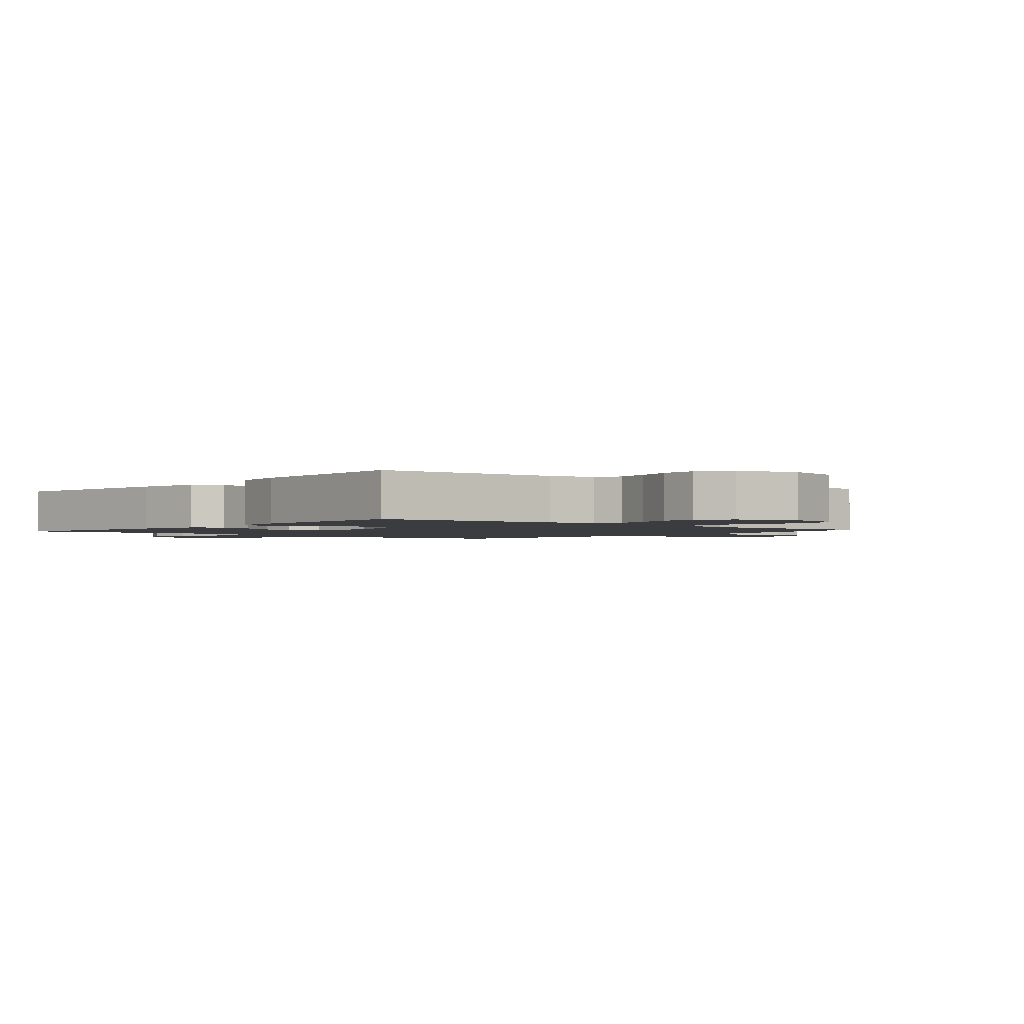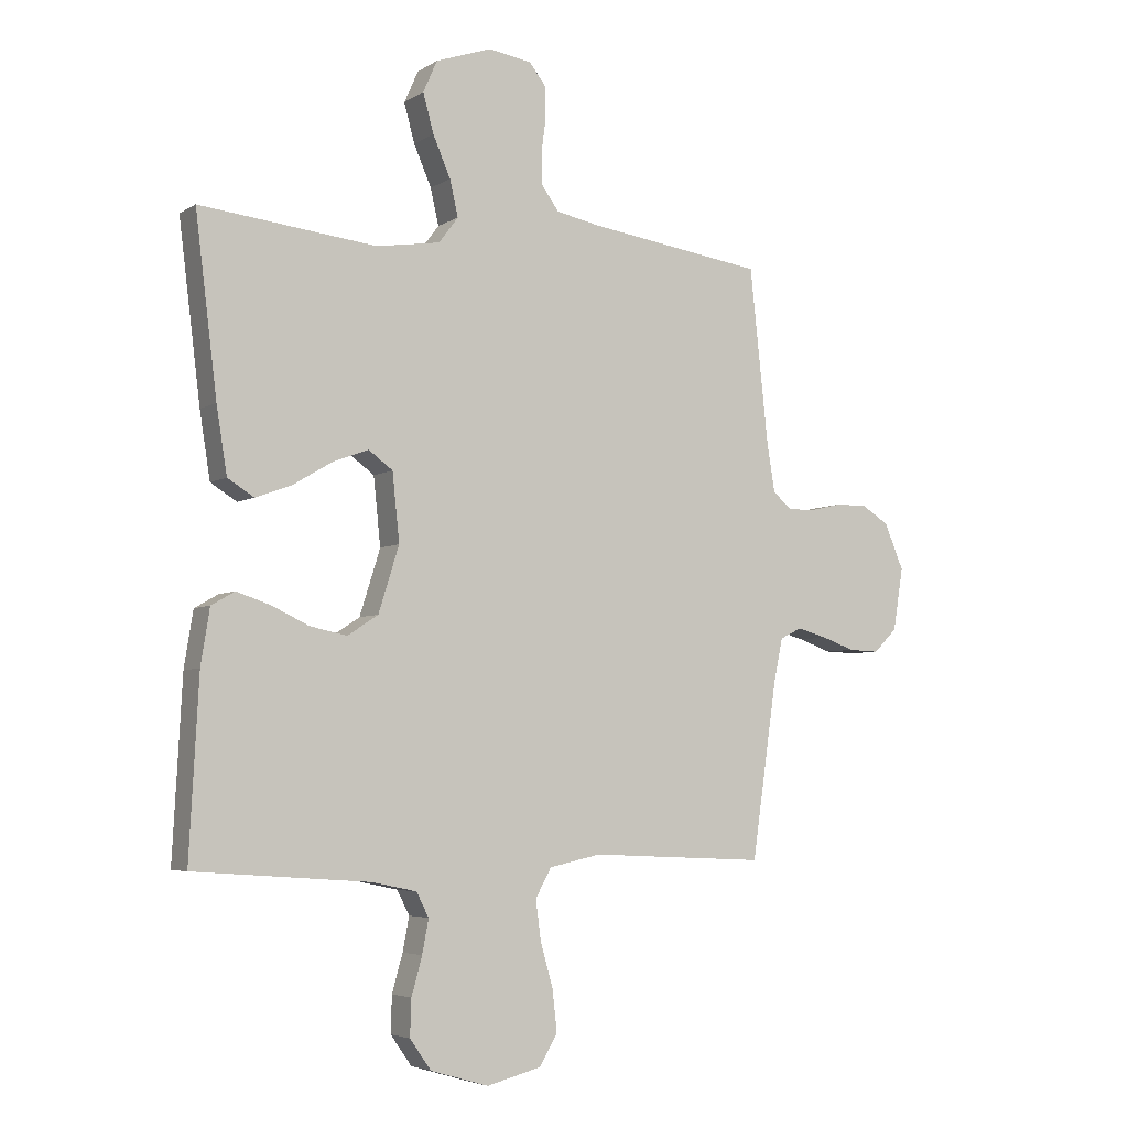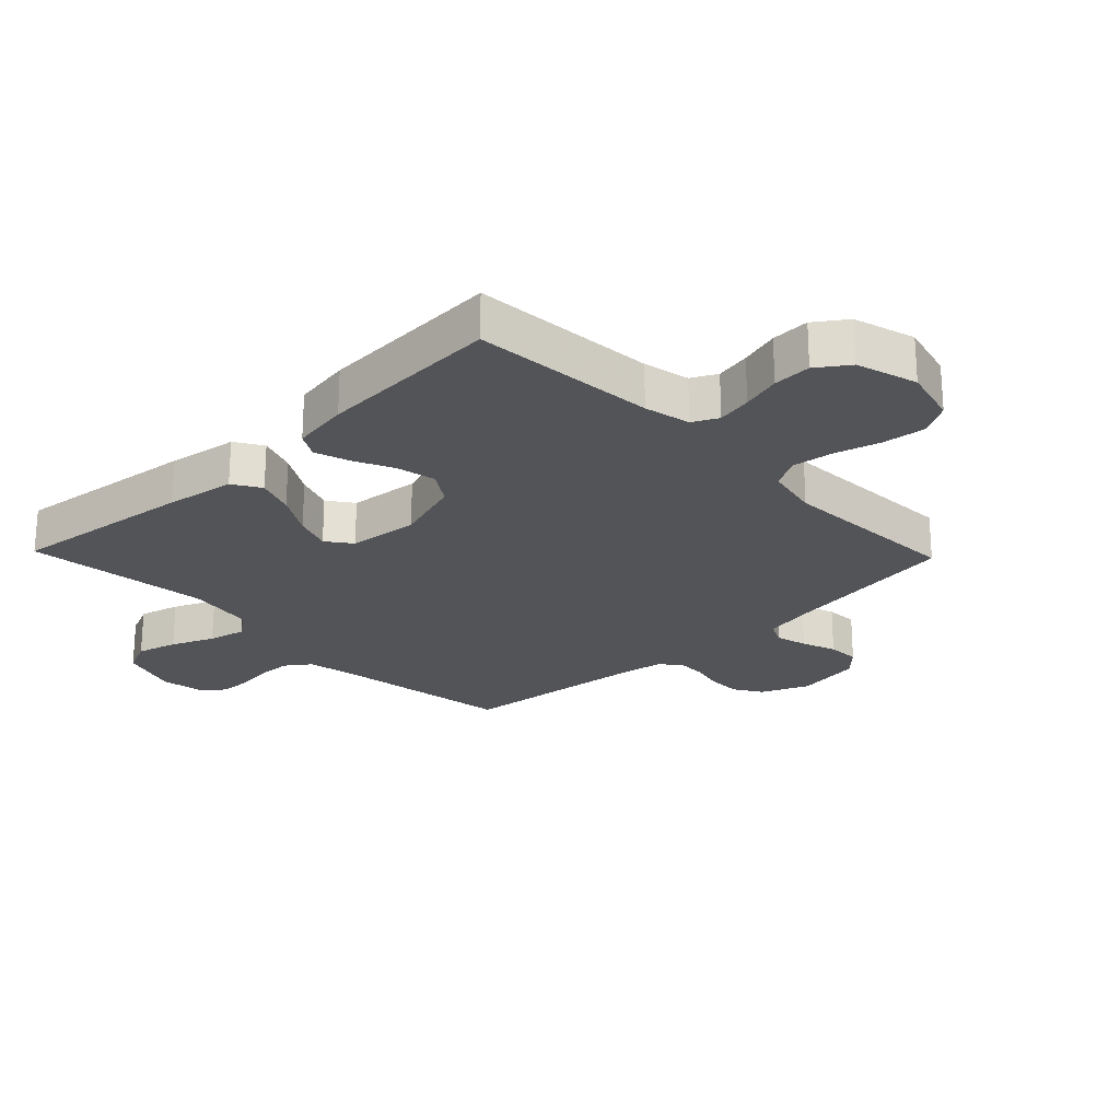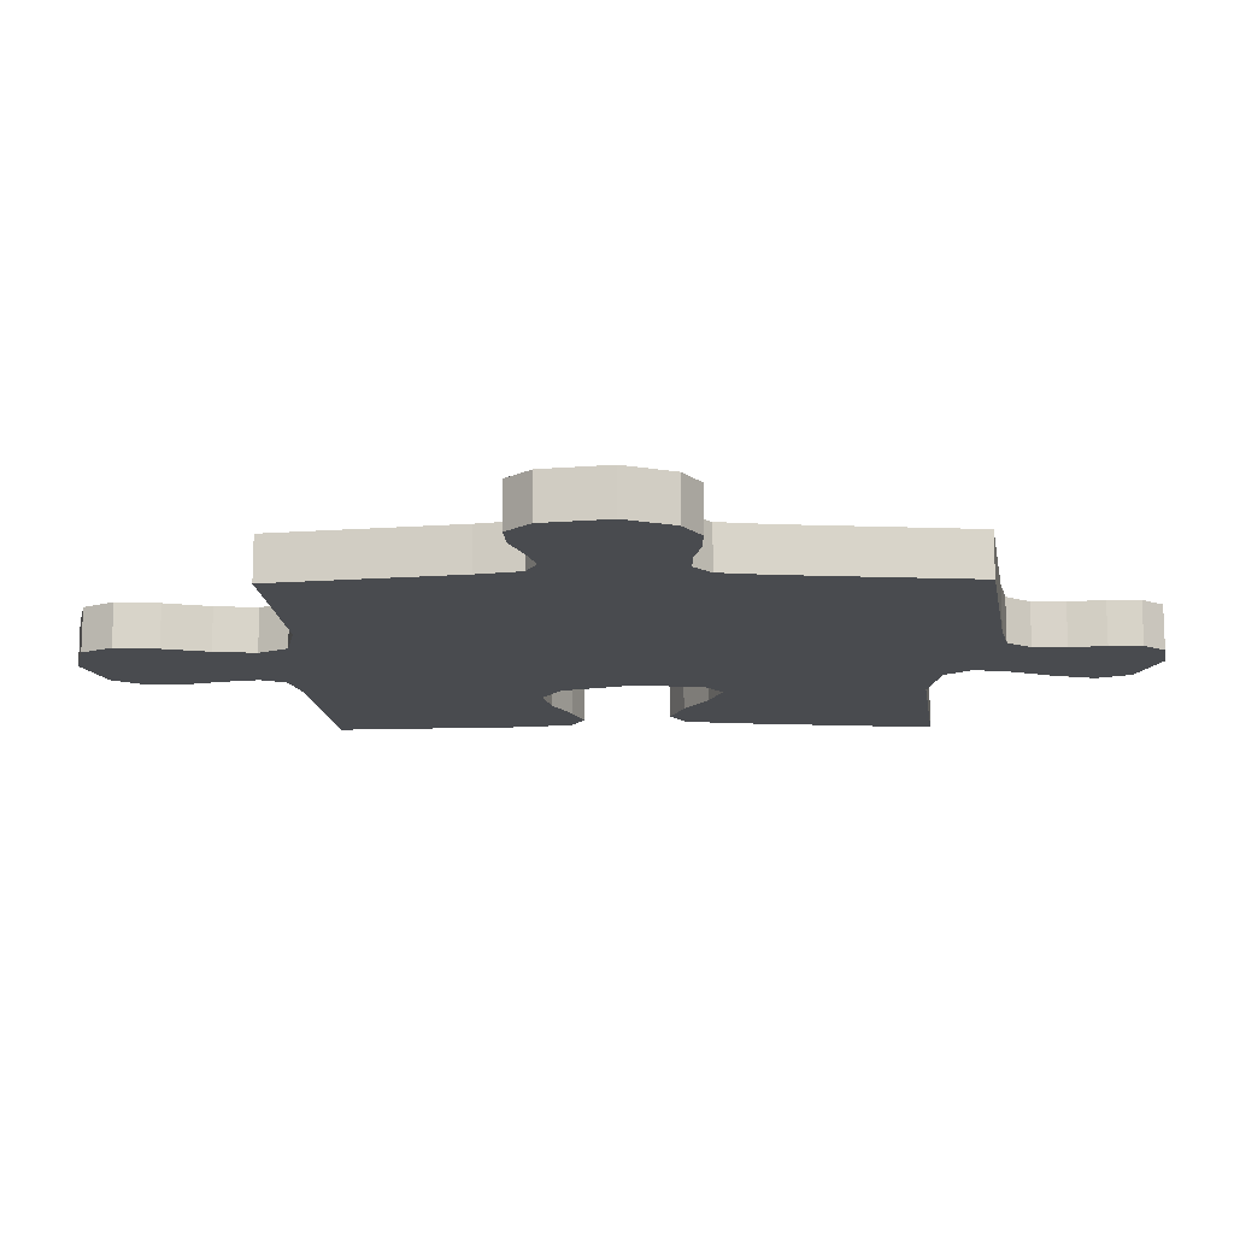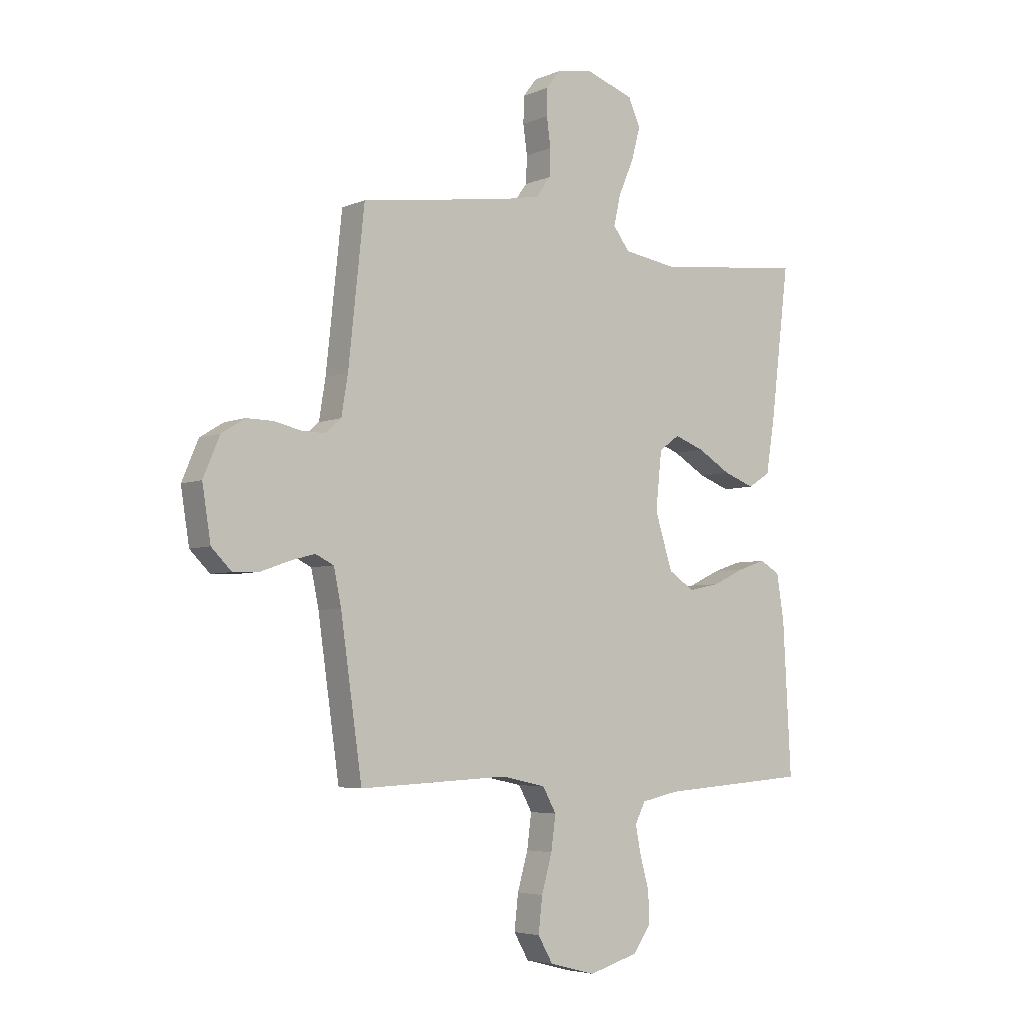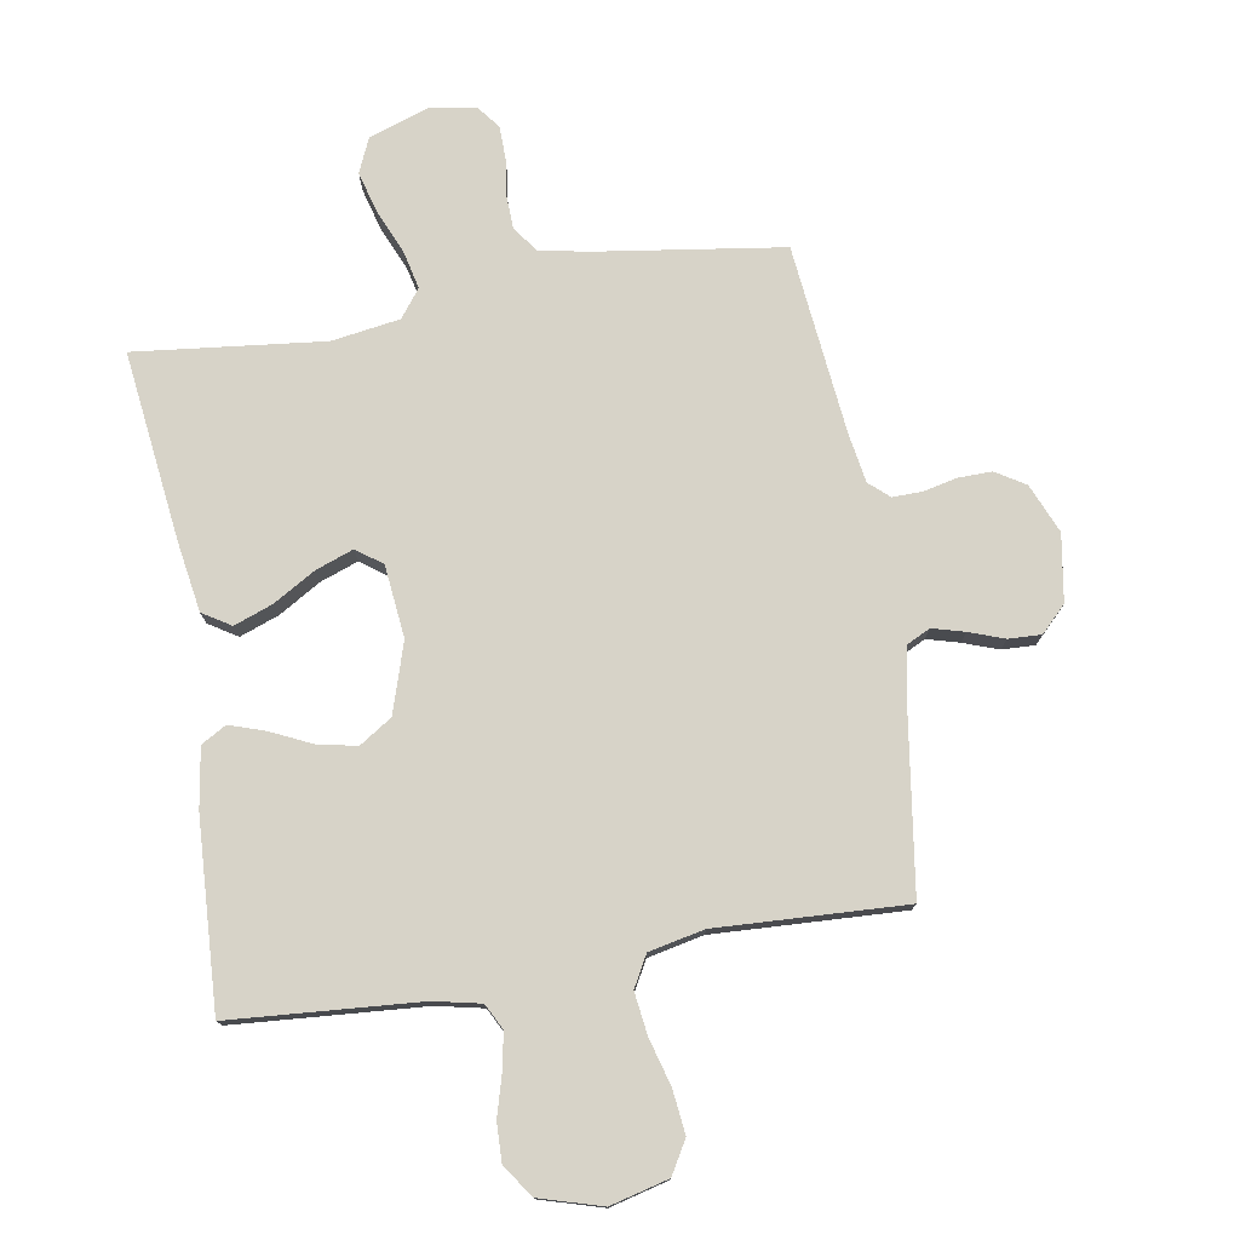
<metadata>
{"format":"obj","ext":"obj","renderer":"f3d","projection":"perspective","resolution":1024,"background":"white","views":[{"elev":-1.8,"azim":139.7,"up":"+Y"},{"elev":-4.8,"azim":150.9,"up":"+Z"},{"elev":-23.6,"azim":133.9,"up":"+Y"},{"elev":-13.7,"azim":-88.7,"up":"+Y"},{"elev":-4.8,"azim":-37.5,"up":"+Z"},{"elev":76.6,"azim":170.5,"up":"+Y"}]}
</metadata>
<code>
v 0.5 0.07 -0.5
v 0.2 0.07 -0.522
v 0.125 0.07 -0.538
v 0.104 0.07 -0.579
v 0.115 0.07 -0.636
v 0.133 0.07 -0.7
v 0.135 0.07 -0.762
v 0.099 0.07 -0.813
v 0 0.07 -0.842
v -0.093 0.07 -0.818
v -0.123 0.07 -0.766
v -0.115 0.07 -0.696
v -0.094 0.07 -0.622
v -0.085 0.07 -0.554
v -0.112 0.07 -0.505
v -0.2 0.07 -0.486
v -0.5 0.07 -0.5
v -0.543 0.07 -0.2
v -0.558 0.07 -0.128
v -0.595 0.07 -0.11
v -0.646 0.07 -0.124
v -0.702 0.07 -0.144
v -0.754 0.07 -0.146
v -0.794 0.07 -0.106
v -0.811 0.07 0
v -0.778 0.07 0.078
v -0.731 0.07 0.107
v -0.677 0.07 0.106
v -0.624 0.07 0.094
v -0.577 0.07 0.093
v -0.545 0.07 0.121
v -0.532 0.07 0.2
v -0.5 0.07 0.5
v -0.2 0.07 0.543
v -0.125 0.07 0.558
v -0.096 0.07 0.598
v -0.094 0.07 0.652
v -0.102 0.07 0.71
v -0.101 0.07 0.763
v -0.073 0.07 0.799
v 0 0.07 0.811
v 0.096 0.07 0.778
v 0.12 0.07 0.724
v 0.102 0.07 0.658
v 0.072 0.07 0.589
v 0.058 0.07 0.528
v 0.091 0.07 0.484
v 0.2 0.07 0.467
v 0.5 0.07 0.5
v 0.463 0.07 0.2
v 0.445 0.07 0.088
v 0.4 0.07 0.06
v 0.338 0.07 0.083
v 0.271 0.07 0.123
v 0.211 0.07 0.145
v 0.17 0.07 0.115
v 0.158 0.07 0
v 0.193 0.07 -0.111
v 0.245 0.07 -0.145
v 0.308 0.07 -0.132
v 0.372 0.07 -0.102
v 0.429 0.07 -0.083
v 0.469 0.07 -0.106
v 0.484 0.07 -0.2
v 0.5 0 -0.5
v 0.2 0 -0.522
v 0.125 0 -0.538
v 0.104 0 -0.579
v 0.115 0 -0.636
v 0.133 0 -0.7
v 0.135 0 -0.762
v 0.099 0 -0.813
v 0 0 -0.842
v -0.093 0 -0.818
v -0.123 0 -0.766
v -0.115 0 -0.696
v -0.094 0 -0.622
v -0.085 0 -0.554
v -0.112 0 -0.505
v -0.2 0 -0.486
v -0.5 0 -0.5
v -0.543 0 -0.2
v -0.558 0 -0.128
v -0.595 0 -0.11
v -0.646 0 -0.124
v -0.702 0 -0.144
v -0.754 0 -0.146
v -0.794 0 -0.106
v -0.811 0 0
v -0.778 0 0.078
v -0.731 0 0.107
v -0.677 0 0.106
v -0.624 0 0.094
v -0.577 0 0.093
v -0.545 0 0.121
v -0.532 0 0.2
v -0.5 0 0.5
v -0.2 0 0.543
v -0.125 0 0.558
v -0.096 0 0.598
v -0.094 0 0.652
v -0.102 0 0.71
v -0.101 0 0.763
v -0.073 0 0.799
v 0 0 0.811
v 0.096 0 0.778
v 0.12 0 0.724
v 0.102 0 0.658
v 0.072 0 0.589
v 0.058 0 0.528
v 0.091 0 0.484
v 0.2 0 0.467
v 0.5 0 0.5
v 0.463 0 0.2
v 0.445 0 0.088
v 0.4 0 0.06
v 0.338 0 0.083
v 0.271 0 0.123
v 0.211 0 0.145
v 0.17 0 0.115
v 0.158 0 0
v 0.193 0 -0.111
v 0.245 0 -0.145
v 0.308 0 -0.132
v 0.372 0 -0.102
v 0.429 0 -0.083
v 0.469 0 -0.106
v 0.484 0 -0.2
f 63 64 1 2
f 60 61 62 63
f 59 60 63 2
f 58 59 2 3
f 57 58 3 4
f 51 52 53 54
f 51 54 55
f 48 49 50 51
f 47 48 51 55
f 46 47 55 56
f 42 43 44 45
f 42 45 46
f 41 42 46
f 40 41 46
f 37 38 39 40
f 36 37 40 46
f 35 36 46 56
f 32 33 34
f 31 32 34 35
f 26 27 28 29
f 26 29 30
f 25 26 30
f 24 25 30
f 21 22 23 24
f 20 21 24 30
f 19 20 30 31
f 16 17 18
f 15 16 18 19
f 10 11 12 13
f 10 13 14
f 9 10 14
f 8 9 14
f 5 6 7 8
f 4 5 8 14
f 57 4 14 15
f 31 35 56 57
f 15 19 31 57
f 66 65 128 127
f 127 126 125 124
f 66 127 124 123
f 67 66 123 122
f 68 67 122 121
f 118 117 116 115
f 119 118 115
f 115 114 113 112
f 119 115 112 111
f 120 119 111 110
f 109 108 107 106
f 110 109 106
f 110 106 105
f 110 105 104
f 104 103 102 101
f 110 104 101 100
f 120 110 100 99
f 98 97 96
f 99 98 96 95
f 93 92 91 90
f 94 93 90
f 94 90 89
f 94 89 88
f 88 87 86 85
f 94 88 85 84
f 95 94 84 83
f 82 81 80
f 83 82 80 79
f 77 76 75 74
f 78 77 74
f 78 74 73
f 78 73 72
f 72 71 70 69
f 78 72 69 68
f 79 78 68 121
f 121 120 99 95
f 121 95 83 79
f 1 65 66 2
f 2 66 67 3
f 3 67 68 4
f 4 68 69 5
f 5 69 70 6
f 6 70 71 7
f 7 71 72 8
f 8 72 73 9
f 9 73 74 10
f 10 74 75 11
f 11 75 76 12
f 12 76 77 13
f 13 77 78 14
f 14 78 79 15
f 15 79 80 16
f 16 80 81 17
f 17 81 82 18
f 18 82 83 19
f 19 83 84 20
f 20 84 85 21
f 21 85 86 22
f 22 86 87 23
f 23 87 88 24
f 24 88 89 25
f 25 89 90 26
f 26 90 91 27
f 27 91 92 28
f 28 92 93 29
f 29 93 94 30
f 30 94 95 31
f 31 95 96 32
f 32 96 97 33
f 33 97 98 34
f 34 98 99 35
f 35 99 100 36
f 36 100 101 37
f 37 101 102 38
f 38 102 103 39
f 39 103 104 40
f 40 104 105 41
f 41 105 106 42
f 42 106 107 43
f 43 107 108 44
f 44 108 109 45
f 45 109 110 46
f 46 110 111 47
f 47 111 112 48
f 48 112 113 49
f 49 113 114 50
f 50 114 115 51
f 51 115 116 52
f 52 116 117 53
f 53 117 118 54
f 54 118 119 55
f 55 119 120 56
f 56 120 121 57
f 57 121 122 58
f 58 122 123 59
f 59 123 124 60
f 60 124 125 61
f 61 125 126 62
f 62 126 127 63
f 63 127 128 64
f 64 128 65 1

</code>
